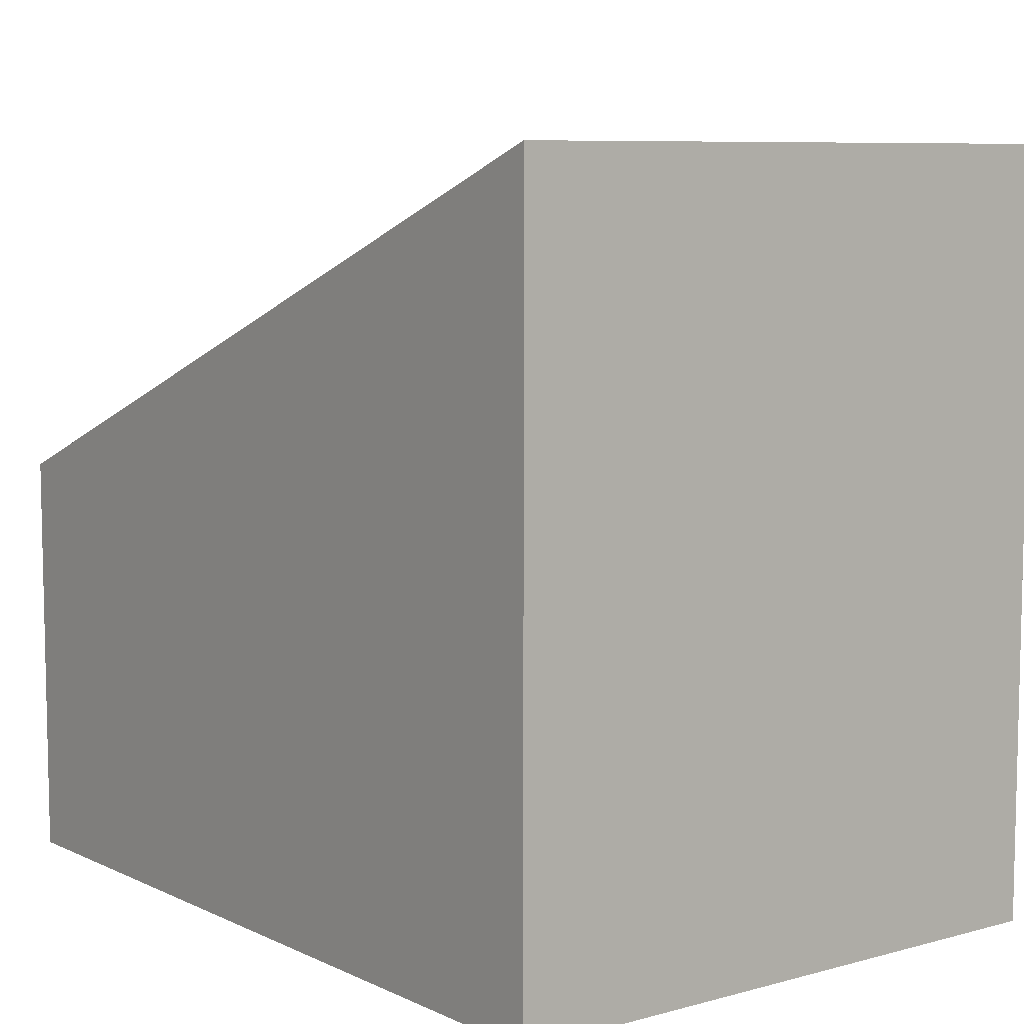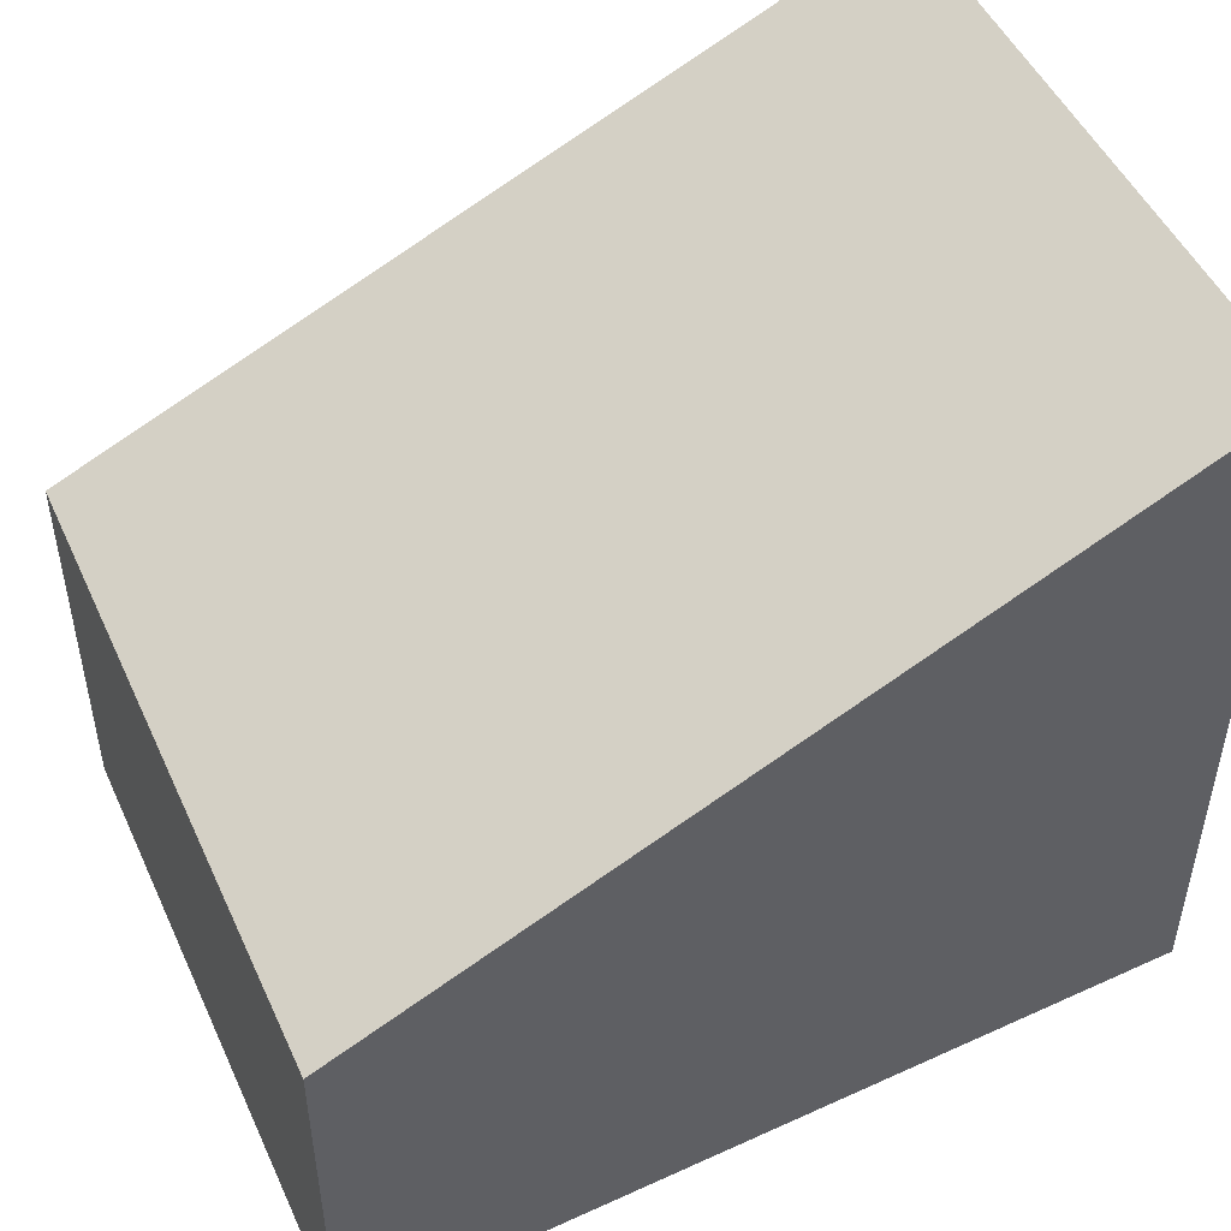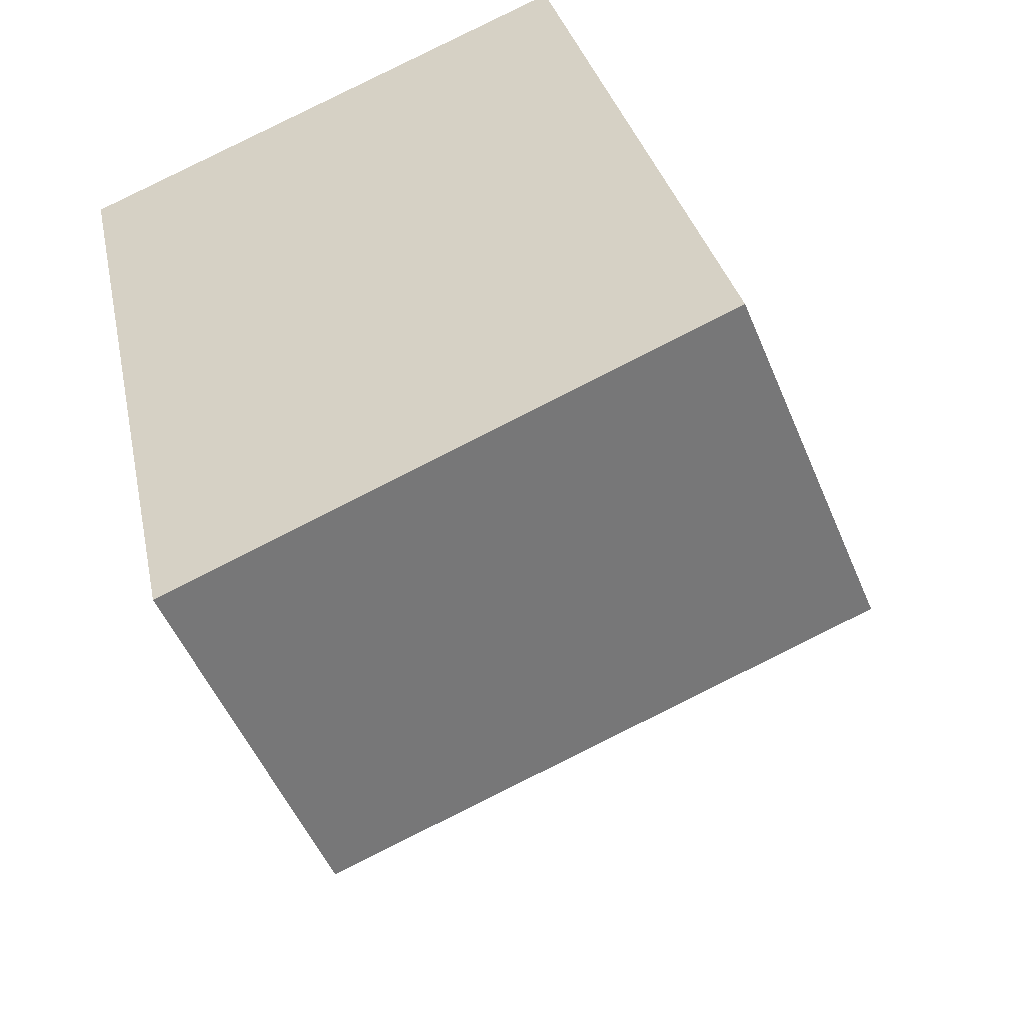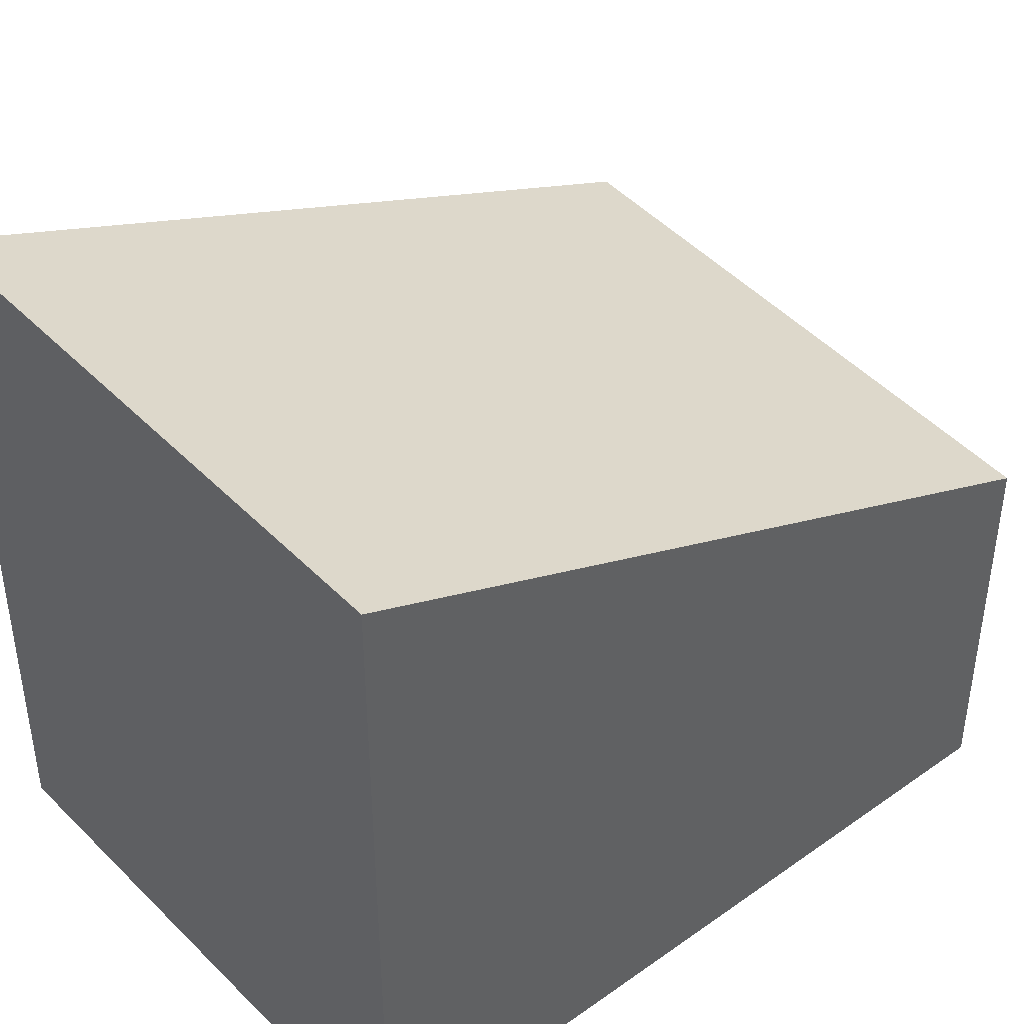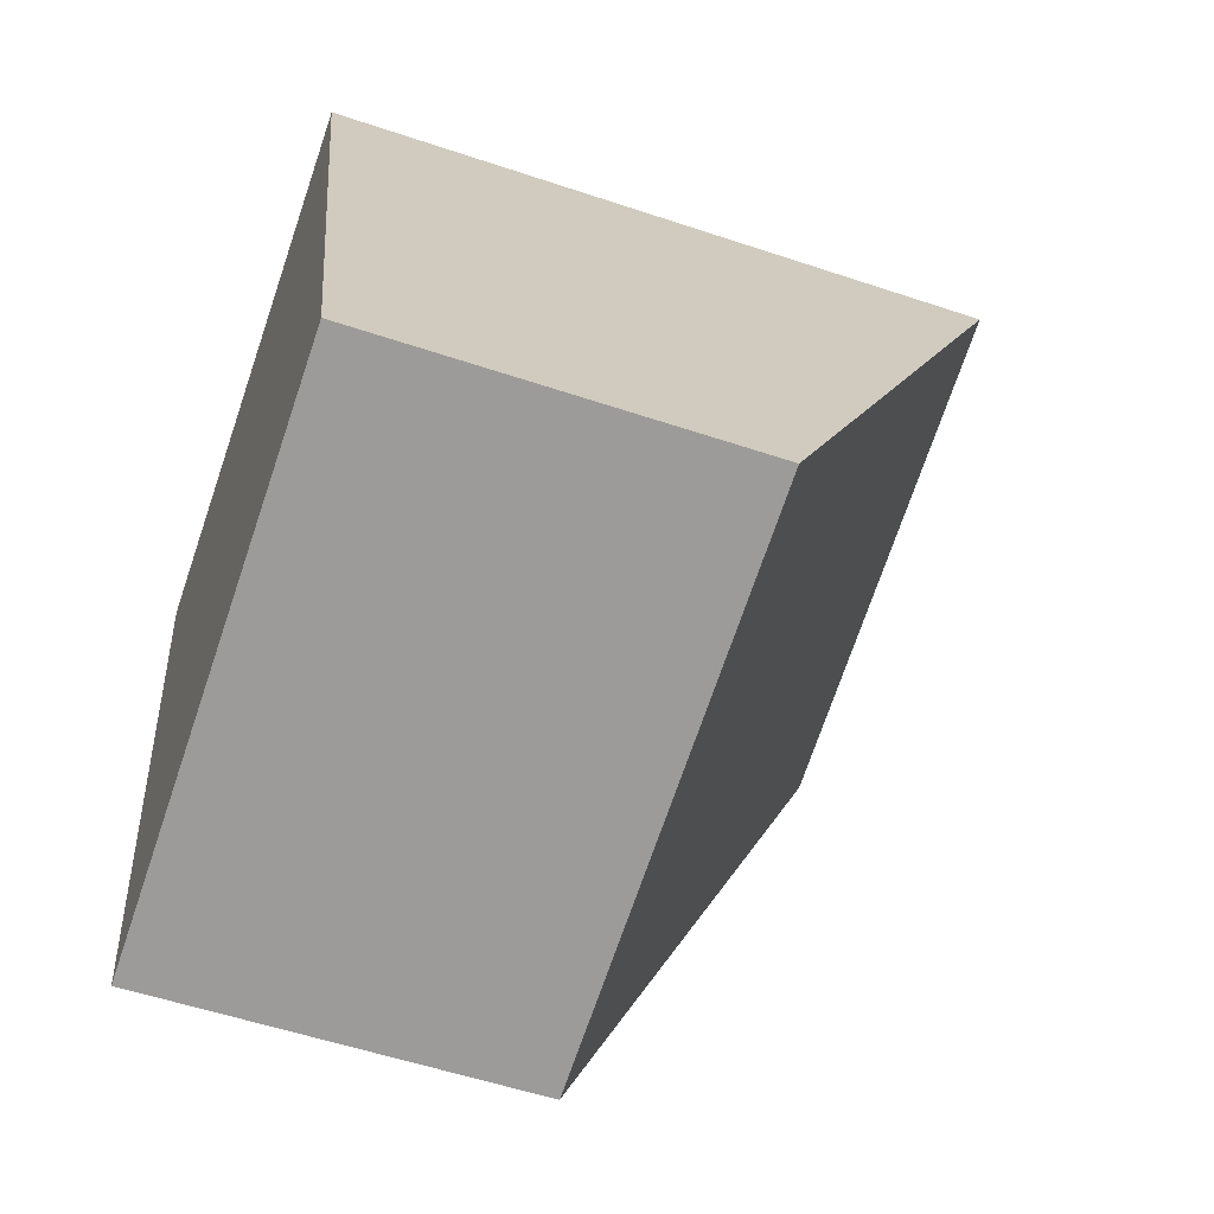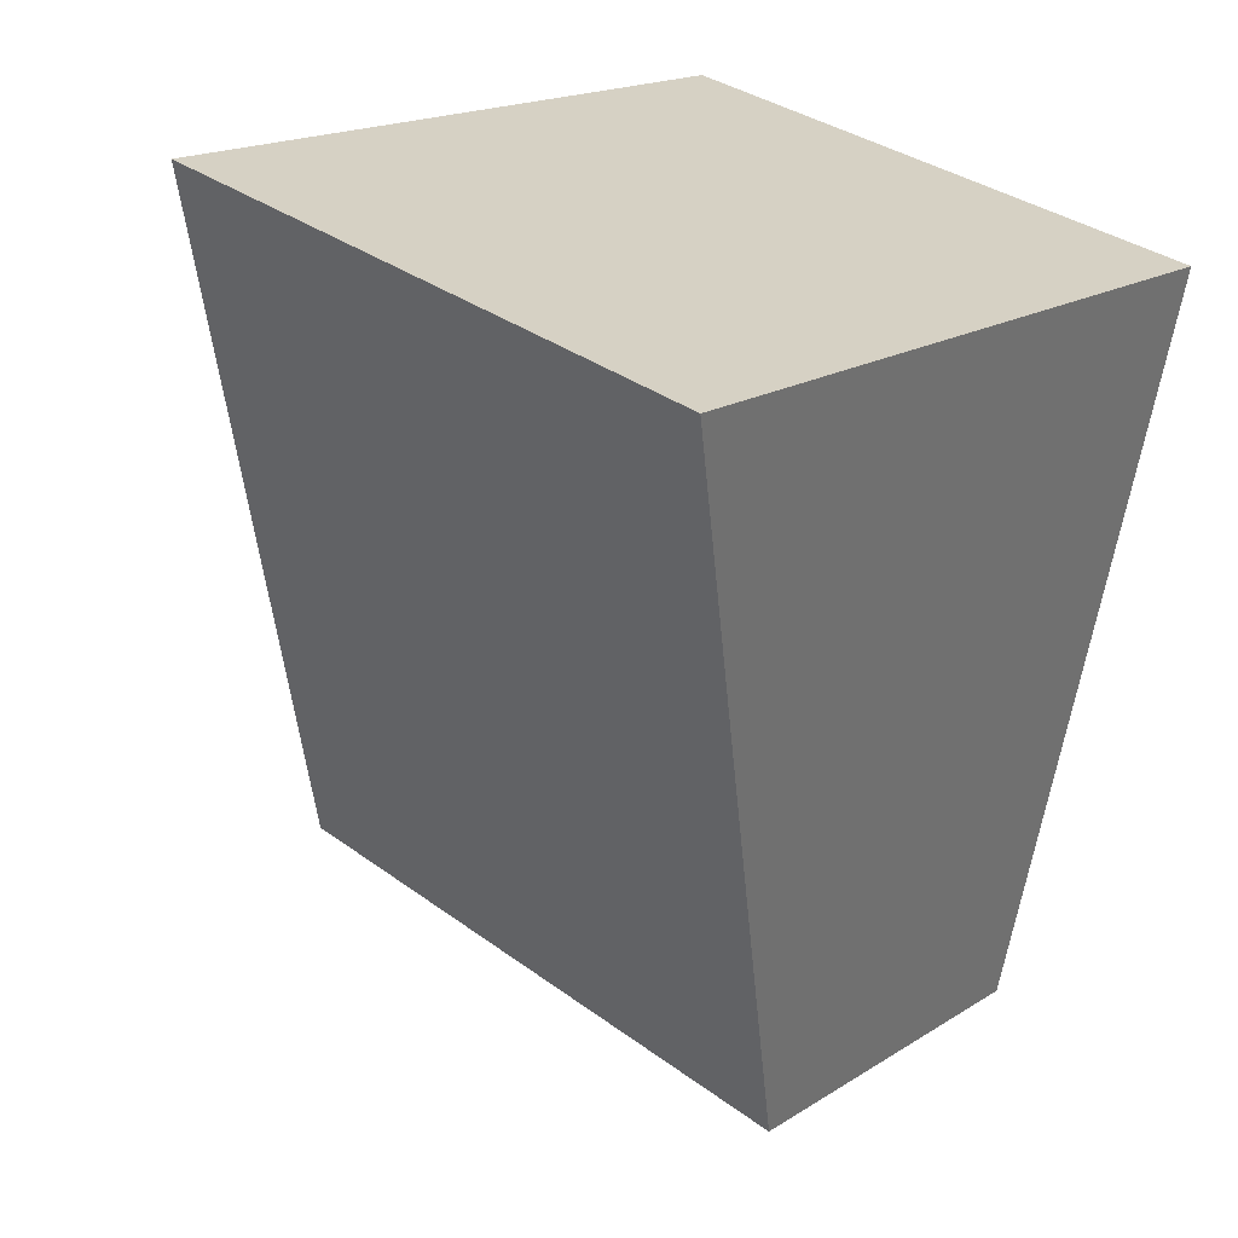
<metadata>
{"format":"obj","ext":"obj","renderer":"f3d","projection":"perspective","resolution":1024,"background":"white","views":[{"elev":8.7,"azim":-50.3,"up":"+Y"},{"elev":52.3,"azim":-128.9,"up":"+Y"},{"elev":-51.1,"azim":22.1,"up":"+Z"},{"elev":44.2,"azim":36.2,"up":"+Y"},{"elev":-55.2,"azim":70.5,"up":"+Z"},{"elev":17.8,"azim":-140.7,"up":"+Z"}]}
</metadata>
<code>
v  3.006 3.834 0.682
v  0.912 2.097 -4.121
v  0 3.886 2.379e-16
v  3.991 2.097 -3.292
v  0 0 0
v  0.912 2.523e-16 -4.121
v  3.006 -4.176e-17 0.682
v  3.991 2.016e-16 -3.292
g defaultobject
f 1 2 3
f 2 1 4
f 2 5 3
f 5 2 6
f 5 1 3
f 1 5 7
f 7 4 1
f 4 7 8
f 8 2 4
f 2 8 6
f 8 5 6
f 5 8 7

</code>
